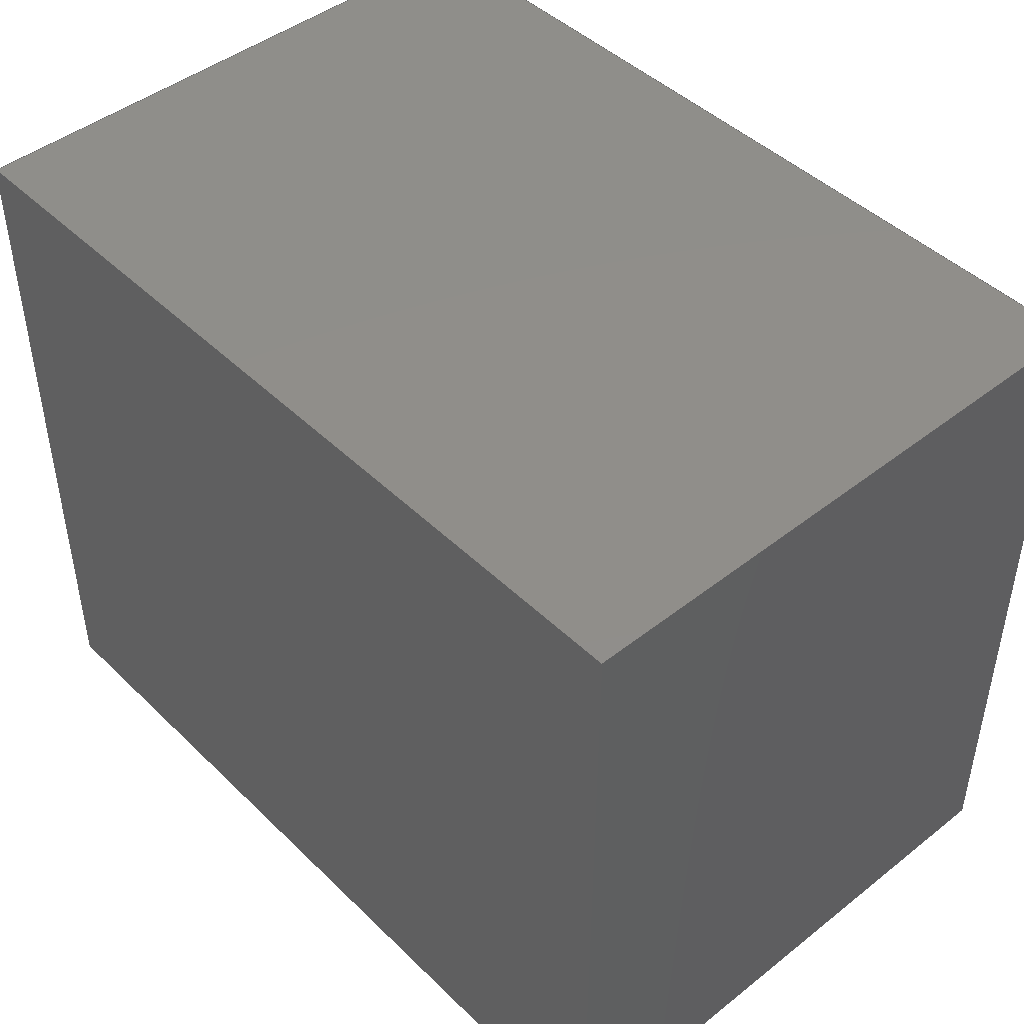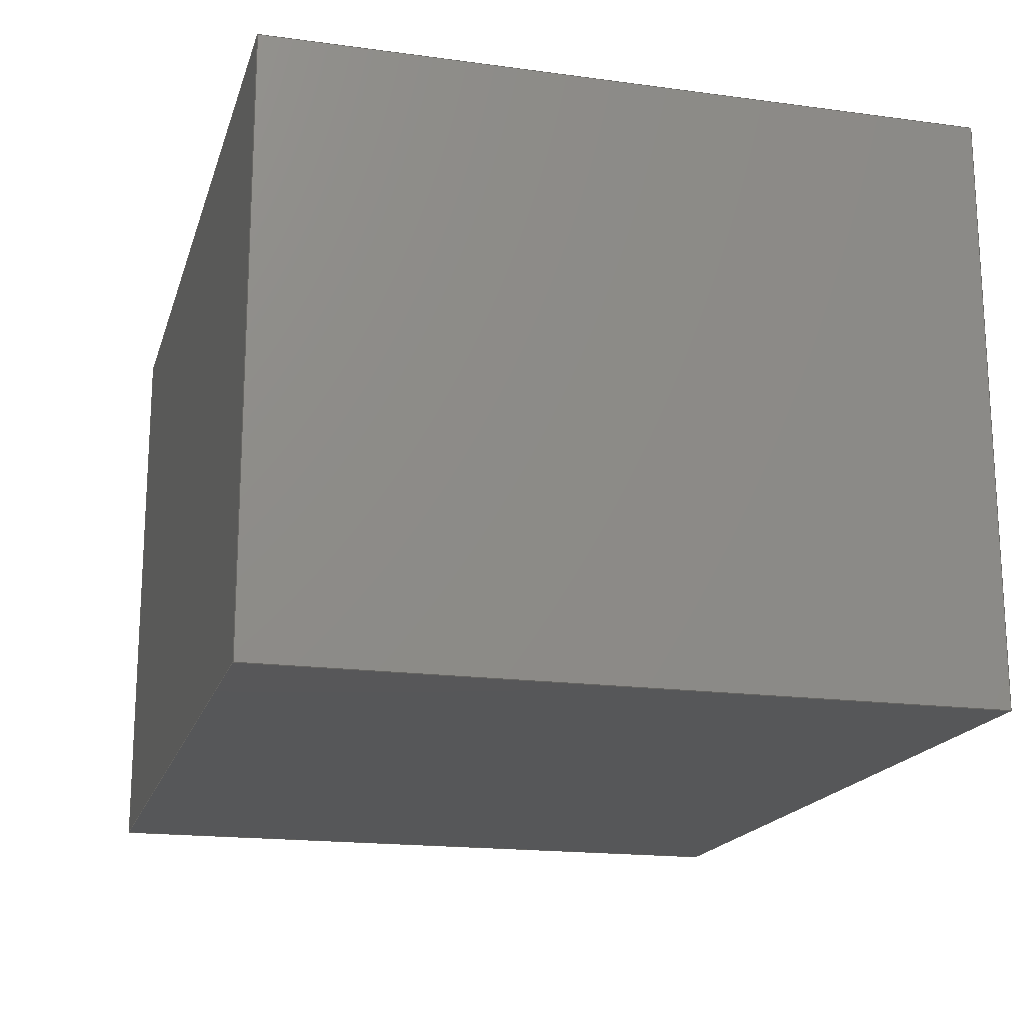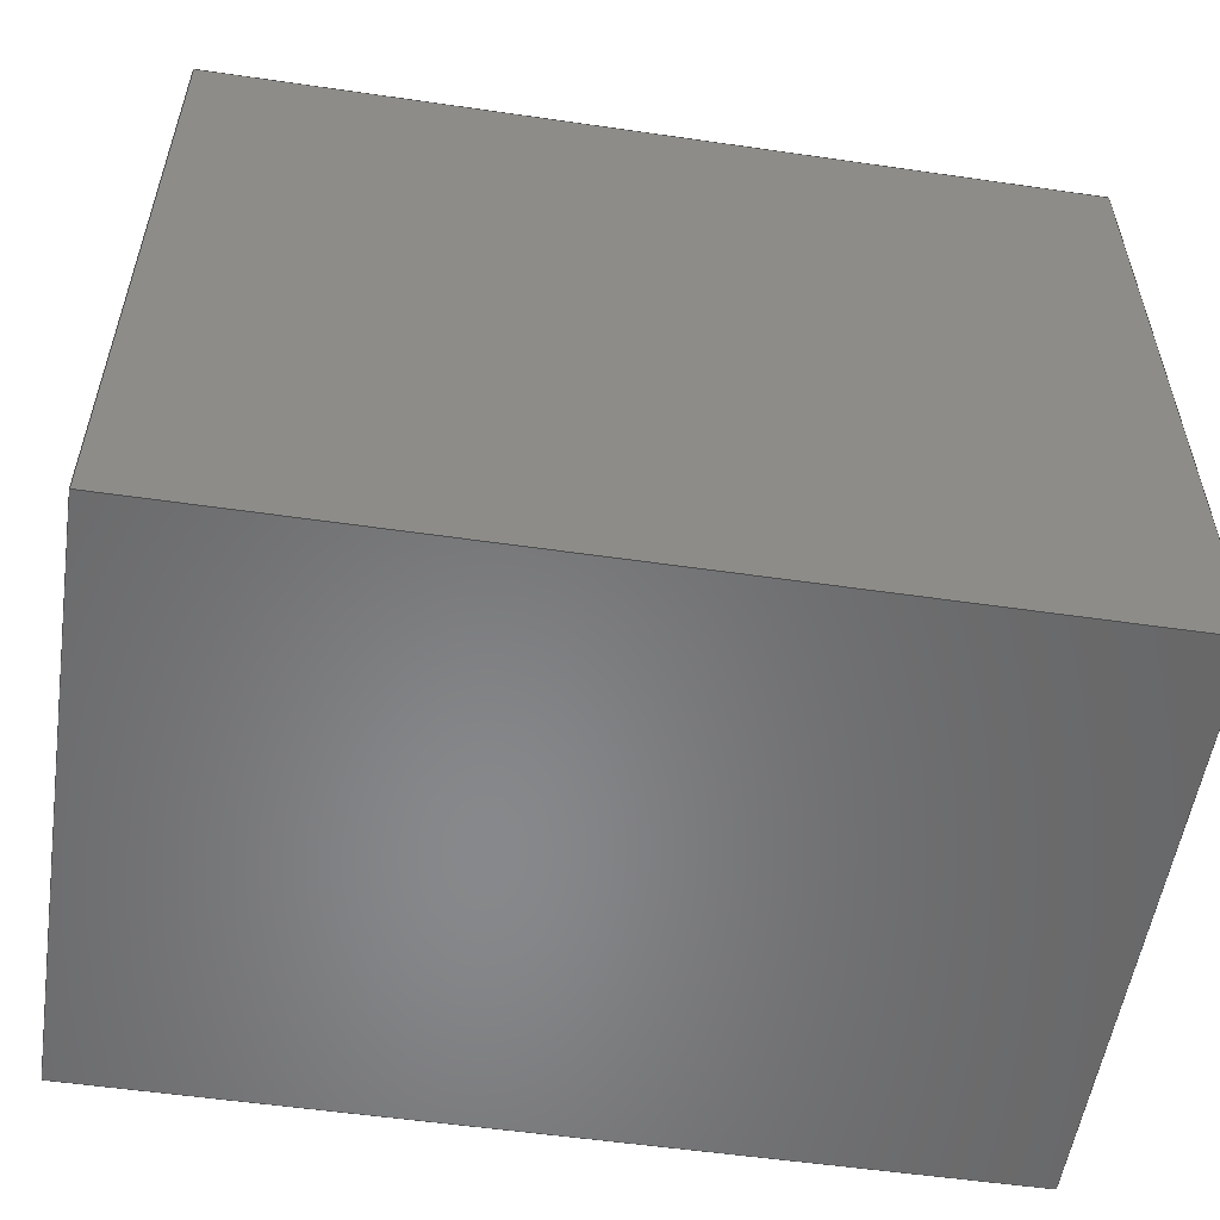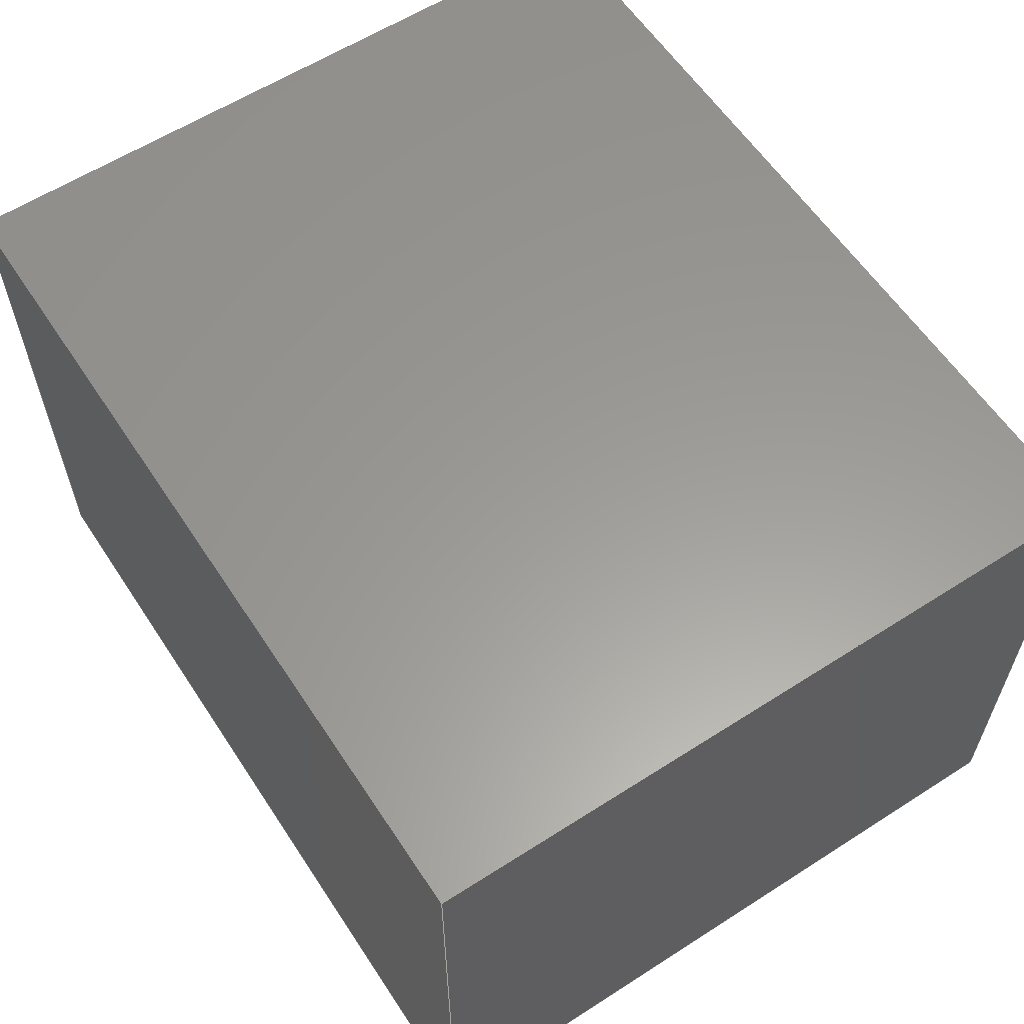
<metadata>
{"format":"step","ext":"step","renderer":"f3d","projection":"perspective","resolution":1024,"background":"white","views":[{"elev":45.5,"azim":47.9,"up":"+Y"},{"elev":-17.8,"azim":75.1,"up":"+Z"},{"elev":-54.7,"azim":171.3,"up":"+Y"},{"elev":59.9,"azim":-123.3,"up":"+Z"}]}
</metadata>
<code>
ISO-10303-21;
DATA;
#1 = CARTESIAN_POINT ( 'NONE',  ( -1.012, -0.8816, 0 ) ) ;
#2 = DIRECTION ( 'NONE',  ( 1, 0, 0 ) ) ;
#3 = CC_DESIGN_APPROVAL ( #227, ( #219 ) ) ;
#4 = APPROVAL_ROLE ( '' ) ;
#5 = DIRECTION ( 'NONE',  ( 0, -1, 0 ) ) ;
#6 = AXIS2_PLACEMENT_3D ( 'NONE', #25, #58, #214 ) ;
#7 = DIRECTION ( 'NONE',  ( -0, 0, 1 ) ) ;
#8 = CARTESIAN_POINT ( 'NONE',  ( -1.012, 2.182, 2.54 ) ) ;
#9 = CARTESIAN_POINT ( 'NONE',  ( -1.012, -0.8816, 0 ) ) ;
#10 = CC_DESIGN_PERSON_AND_ORGANIZATION_ASSIGNMENT ( #109, #65, ( #219 ) ) ;
#11 = DIRECTION ( 'NONE',  ( 0, 1, 0 ) ) ;
#12 = ADVANCED_BREP_SHAPE_REPRESENTATION ( 'XTALNX2520SA()_XTAL192MHZNX2520SA_Default_sldprt', ( #116, #179 ), #82 ) ;
#13 =( LENGTH_UNIT ( ) NAMED_UNIT ( * ) SI_UNIT ( .MILLI., .METRE. ) );
#14 = PLANE ( 'NONE',  #213 ) ;
#15 = MECHANICAL_CONTEXT ( 'NONE', #228, 'mechanical' ) ;
#16 = PLANE ( 'NONE',  #32 ) ;
#17 = CARTESIAN_POINT ( 'NONE',  ( 2.712, 2.182, 2.54 ) ) ;
#18 = EDGE_CURVE ( 'NONE', #107, #91, #34, .T. ) ;
#19 = DATE_AND_TIME ( #54, #90 ) ;
#20 = APPROVAL_PERSON_ORGANIZATION ( #51, #100, #197 ) ;
#21 = COORDINATED_UNIVERSAL_TIME_OFFSET ( 5, 0, .BEHIND. ) ;
#22 = LOCAL_TIME ( 13, 9, 5, #225 ) ;
#23 = CARTESIAN_POINT ( 'NONE',  ( 2.712, -0.8816, 0 ) ) ;
#24 = CC_DESIGN_PERSON_AND_ORGANIZATION_ASSIGNMENT ( #187, #206, ( #219 ) ) ;
#25 = CARTESIAN_POINT ( 'NONE',  ( 2.712, -0.8816, 2.54 ) ) ;
#26 = LINE ( 'NONE', #61, #232 ) ;
#27 = VERTEX_POINT ( 'NONE', #72 ) ;
#28 = VECTOR ( 'NONE', #235, 1000 ) ;
#29 = DESIGN_CONTEXT ( 'detailed design', #146, 'design' ) ;
#30 = PLANE ( 'NONE',  #6 ) ;
#31 = ORIENTED_EDGE ( 'NONE', *, *, #149, .F. ) ;
#32 = AXIS2_PLACEMENT_3D ( 'NONE', #144, #177, #63 ) ;
#33 = DIRECTION ( 'NONE',  ( -0, -0, -1 ) ) ;
#34 = LINE ( 'NONE', #115, #134 ) ;
#35 = LINE ( 'NONE', #1, #28 ) ;
#36 = VECTOR ( 'NONE', #67, 1000 ) ;
#37 = CARTESIAN_POINT ( 'NONE',  ( 2.712, -0.8816, 2.54 ) ) ;
#38 = UNCERTAINTY_MEASURE_WITH_UNIT (LENGTH_MEASURE( 1e-05 ), #13, 'distance_accuracy_value', 'NONE');
#39 = FACE_OUTER_BOUND ( 'NONE', #182, .T. ) ;
#40 = EDGE_CURVE ( 'NONE', #173, #103, #118, .T. ) ;
#41 = CARTESIAN_POINT ( 'NONE',  ( -1.012, 2.182, 2.54 ) ) ;
#42 = VECTOR ( 'NONE', #92, 1000 ) ;
#43 = CARTESIAN_POINT ( 'NONE',  ( -1.012, 2.182, 2.54 ) ) ;
#44 = ORGANIZATION ( 'UNSPECIFIED', 'UNSPECIFIED', '' ) ;
#45 = SECURITY_CLASSIFICATION ( '', '', #166 ) ;
#46 = VECTOR ( 'NONE', #62, 1000 ) ;
#47 = CARTESIAN_POINT ( 'NONE',  ( -1.012, 2.182, 2.54 ) ) ;
#48 = VECTOR ( 'NONE', #11, 1000 ) ;
#49 = VECTOR ( 'NONE', #5, 1000 ) ;
#50 = LINE ( 'NONE', #104, #158 ) ;
#51 = PERSON_AND_ORGANIZATION ( #153, #44 ) ;
#52 = EDGE_LOOP ( 'NONE', ( #81, #184, #114, #150 ) ) ;
#53 = LOCAL_TIME ( 13, 9, 5, #87 ) ;
#54 = CALENDAR_DATE ( 2016, 2, 6 ) ;
#55 = EDGE_CURVE ( 'NONE', #83, #175, #136, .T. ) ;
#56 = DIRECTION ( 'NONE',  ( 1, 0, 0 ) ) ;
#57 = CALENDAR_DATE ( 2016, 2, 6 ) ;
#58 = DIRECTION ( 'NONE',  ( -1, 0, 0 ) ) ;
#59 = DATE_AND_TIME ( #57, #105 ) ;
#60 = CC_DESIGN_PERSON_AND_ORGANIZATION_ASSIGNMENT ( #110, #234, ( #45 ) ) ;
#61 = CARTESIAN_POINT ( 'NONE',  ( 2.712, 2.182, 0 ) ) ;
#62 = DIRECTION ( 'NONE',  ( -0, -0, -1 ) ) ;
#63 = DIRECTION ( 'NONE',  ( 1, 0, 0 ) ) ;
#64 = DIRECTION ( 'NONE',  ( -0, -0, -1 ) ) ;
#65 = PERSON_AND_ORGANIZATION_ROLE ( 'creator' ) ;
#66 = AXIS2_PLACEMENT_3D ( 'NONE', #8, #171, #137 ) ;
#67 = DIRECTION ( 'NONE',  ( 0, -1, 0 ) ) ;
#68 = CARTESIAN_POINT ( 'NONE',  ( -1.012, -0.8816, 2.54 ) ) ;
#69 = LINE ( 'NONE', #106, #156 ) ;
#70 = APPLICATION_PROTOCOL_DEFINITION ( 'international standard', 'config_control_design', 1994, #146 ) ;
#71 = DIRECTION ( 'NONE',  ( 1, 0, 0 ) ) ;
#72 = CARTESIAN_POINT ( 'NONE',  ( -1.012, -0.8816, 2.54 ) ) ;
#73 = EDGE_CURVE ( 'NONE', #27, #83, #50, .T. ) ;
#74 = APPROVAL_DATE_TIME ( #230, #227 ) ;
#75 = CARTESIAN_POINT ( 'NONE',  ( -1.012, 2.182, 0 ) ) ;
#76 = CC_DESIGN_DATE_AND_TIME_ASSIGNMENT ( #59, #231, ( #45 ) ) ;
#77 = CALENDAR_DATE ( 2016, 2, 6 ) ;
#78 = CALENDAR_DATE ( 2016, 2, 6 ) ;
#79 = CARTESIAN_POINT ( 'NONE',  ( 2.712, -0.8816, 2.54 ) ) ;
#80 = ORIENTED_EDGE ( 'NONE', *, *, #73, .T. ) ;
#81 = ORIENTED_EDGE ( 'NONE', *, *, #149, .T. ) ;
#82 =( GEOMETRIC_REPRESENTATION_CONTEXT ( 3 ) GLOBAL_UNCERTAINTY_ASSIGNED_CONTEXT ( ( #38 ) ) GLOBAL_UNIT_ASSIGNED_CONTEXT ( ( #13, #215, #209 ) ) REPRESENTATION_CONTEXT ( 'NONE', 'WORKASPACE' ) );
#83 = VERTEX_POINT ( 'NONE', #37 ) ;
#84 = CARTESIAN_POINT ( 'NONE',  ( 2.712, -0.8816, 2.54 ) ) ;
#85 = ORIENTED_EDGE ( 'NONE', *, *, #18, .T. ) ;
#86 = CARTESIAN_POINT ( 'NONE',  ( -1.012, -0.8816, 0 ) ) ;
#87 = COORDINATED_UNIVERSAL_TIME_OFFSET ( 5, 0, .BEHIND. ) ;
#88 = CARTESIAN_POINT ( 'NONE',  ( 2.712, 2.182, 0 ) ) ;
#89 = EDGE_CURVE ( 'NONE', #91, #173, #129, .T. ) ;
#90 = LOCAL_TIME ( 13, 9, 5, #101 ) ;
#91 = VERTEX_POINT ( 'NONE', #41 ) ;
#92 = DIRECTION ( 'NONE',  ( 0, 1, 0 ) ) ;
#93 = PERSON_AND_ORGANIZATION ( #153, #44 ) ;
#94 = APPLICATION_PROTOCOL_DEFINITION ( 'international standard', 'config_control_design', 1994, #228 ) ;
#95 = DATE_AND_TIME ( #77, #223 ) ;
#96 = ORIENTED_EDGE ( 'NONE', *, *, #113, .F. ) ;
#97 = DIRECTION ( 'NONE',  ( -0, -0, -1 ) ) ;
#98 = APPROVAL_DATE_TIME ( #111, #100 ) ;
#99 = DIRECTION ( 'NONE',  ( -1, 0, 0 ) ) ;
#100 = APPROVAL ( #194, 'UNSPECIFIED' ) ;
#101 = COORDINATED_UNIVERSAL_TIME_OFFSET ( 5, 0, .BEHIND. ) ;
#102 = EDGE_LOOP ( 'NONE', ( #196, #178, #152, #120 ) ) ;
#103 = VERTEX_POINT ( 'NONE', #86 ) ;
#104 = CARTESIAN_POINT ( 'NONE',  ( -1.012, -0.8816, 2.54 ) ) ;
#105 = LOCAL_TIME ( 13, 9, 5, #21 ) ;
#106 = CARTESIAN_POINT ( 'NONE',  ( 2.712, 2.182, 2.54 ) ) ;
#107 = VERTEX_POINT ( 'NONE', #17 ) ;
#108 = AXIS2_PLACEMENT_3D ( 'NONE', #142, #148, #121 ) ;
#109 = PERSON_AND_ORGANIZATION ( #153, #44 ) ;
#110 = PERSON_AND_ORGANIZATION ( #153, #44 ) ;
#111 = DATE_AND_TIME ( #78, #22 ) ;
#112 = CLOSED_SHELL ( 'NONE', ( #163, #165, #135, #132, #160, #128 ) ) ;
#113 = EDGE_CURVE ( 'NONE', #175, #172, #125, .T. ) ;
#114 = ORIENTED_EDGE ( 'NONE', *, *, #73, .F. ) ;
#115 = CARTESIAN_POINT ( 'NONE',  ( 2.712, 2.182, 2.54 ) ) ;
#116 = MANIFOLD_SOLID_BREP ( 'Component_Outline', #112 ) ;
#117 = CARTESIAN_POINT ( 'NONE',  ( 2.712, -0.8816, 0 ) ) ;
#118 = LINE ( 'NONE', #75, #36 ) ;
#119 = ORIENTED_EDGE ( 'NONE', *, *, #167, .T. ) ;
#120 = ORIENTED_EDGE ( 'NONE', *, *, #89, .T. ) ;
#121 = DIRECTION ( 'NONE',  ( 0, -0, 1 ) ) ;
#122 = ORIENTED_EDGE ( 'NONE', *, *, #195, .F. ) ;
#123 = LINE ( 'NONE', #47, #49 ) ;
#124 = CC_DESIGN_APPROVAL ( #100, ( #45 ) ) ;
#125 = LINE ( 'NONE', #23, #48 ) ;
#126 = EDGE_LOOP ( 'NONE', ( #161, #80, #155, #85 ) ) ;
#127 = FACE_OUTER_BOUND ( 'NONE', #102, .T. ) ;
#128 = ADVANCED_FACE ( 'NONE', ( #39 ), #14, .F. ) ;
#129 = LINE ( 'NONE', #43, #168 ) ;
#130 = ORIENTED_EDGE ( 'NONE', *, *, #40, .F. ) ;
#131 = APPROVAL_STATUS ( 'not_yet_approved' ) ;
#132 = ADVANCED_FACE ( 'NONE', ( #145 ), #210, .F. ) ;
#133 = PLANE ( 'NONE',  #108 ) ;
#134 = VECTOR ( 'NONE', #99, 1000 ) ;
#135 = ADVANCED_FACE ( 'NONE', ( #164 ), #30, .F. ) ;
#136 = LINE ( 'NONE', #79, #46 ) ;
#137 = DIRECTION ( 'NONE',  ( -0, 0, -1 ) ) ;
#138 = EDGE_CURVE ( 'NONE', #91, #27, #123, .T. ) ;
#139 = LINE ( 'NONE', #84, #42 ) ;
#140 = CC_DESIGN_SECURITY_CLASSIFICATION ( #45, ( #219 ) ) ;
#141 = APPROVAL_ROLE ( '' ) ;
#142 = CARTESIAN_POINT ( 'NONE',  ( -1.012, -0.8816, 2.54 ) ) ;
#143 = LINE ( 'NONE', #68, #169 ) ;
#144 = CARTESIAN_POINT ( 'NONE',  ( -1.012, -0.8816, 2.54 ) ) ;
#145 = FACE_OUTER_BOUND ( 'NONE', #190, .T. ) ;
#146 = APPLICATION_CONTEXT ( 'configuration controlled 3d designs of mechanical parts and assemblies' ) ;
#147 = FACE_OUTER_BOUND ( 'NONE', #126, .T. ) ;
#148 = DIRECTION ( 'NONE',  ( 0, 1, 0 ) ) ;
#149 = EDGE_CURVE ( 'NONE', #103, #175, #35, .T. ) ;
#150 = ORIENTED_EDGE ( 'NONE', *, *, #185, .T. ) ;
#151 = PERSON_AND_ORGANIZATION_ROLE ( 'creator' ) ;
#152 = ORIENTED_EDGE ( 'NONE', *, *, #138, .F. ) ;
#153 = PERSON ( 'UNSPECIFIED', 'UNSPECIFIED', 'UNSPECIFIED', ('UNSPECIFIED'), ('UNSPECIFIED'), ('UNSPECIFIED') ) ;
#154 = PERSON_AND_ORGANIZATION_ROLE ( 'design_owner' ) ;
#155 = ORIENTED_EDGE ( 'NONE', *, *, #195, .T. ) ;
#156 = VECTOR ( 'NONE', #97, 1000 ) ;
#157 = PRODUCT_RELATED_PRODUCT_CATEGORY ( 'detail', '', ( #217 ) ) ;
#158 = VECTOR ( 'NONE', #56, 1000 ) ;
#159 = EDGE_LOOP ( 'NONE', ( #181, #170, #122, #180 ) ) ;
#160 = ADVANCED_FACE ( 'NONE', ( #147 ), #16, .T. ) ;
#161 = ORIENTED_EDGE ( 'NONE', *, *, #138, .T. ) ;
#162 = FACE_OUTER_BOUND ( 'NONE', #52, .T. ) ;
#163 = ADVANCED_FACE ( 'NONE', ( #127 ), #212, .F. ) ;
#164 = FACE_OUTER_BOUND ( 'NONE', #159, .T. ) ;
#165 = ADVANCED_FACE ( 'NONE', ( #162 ), #133, .F. ) ;
#166 = SECURITY_CLASSIFICATION_LEVEL ( 'unclassified' ) ;
#167 = EDGE_CURVE ( 'NONE', #107, #172, #69, .T. ) ;
#168 = VECTOR ( 'NONE', #33, 1000 ) ;
#169 = VECTOR ( 'NONE', #64, 1000 ) ;
#170 = ORIENTED_EDGE ( 'NONE', *, *, #167, .F. ) ;
#171 = DIRECTION ( 'NONE',  ( 1, 0, -0 ) ) ;
#172 = VERTEX_POINT ( 'NONE', #88 ) ;
#173 = VERTEX_POINT ( 'NONE', #202 ) ;
#174 = ORIENTED_EDGE ( 'NONE', *, *, #18, .F. ) ;
#175 = VERTEX_POINT ( 'NONE', #117 ) ;
#176 = ORIENTED_EDGE ( 'NONE', *, *, #199, .F. ) ;
#177 = DIRECTION ( 'NONE',  ( -0, 0, 1 ) ) ;
#178 = ORIENTED_EDGE ( 'NONE', *, *, #185, .F. ) ;
#179 = AXIS2_PLACEMENT_3D ( 'NONE', #205, #218, #71 ) ;
#180 = ORIENTED_EDGE ( 'NONE', *, *, #55, .T. ) ;
#181 = ORIENTED_EDGE ( 'NONE', *, *, #113, .T. ) ;
#182 = EDGE_LOOP ( 'NONE', ( #130, #176, #96, #31 ) ) ;
#183 = CALENDAR_DATE ( 2016, 2, 6 ) ;
#184 = ORIENTED_EDGE ( 'NONE', *, *, #55, .F. ) ;
#185 = EDGE_CURVE ( 'NONE', #27, #103, #143, .T. ) ;
#186 = ORIENTED_EDGE ( 'NONE', *, *, #199, .T. ) ;
#187 = PERSON_AND_ORGANIZATION ( #153, #44 ) ;
#188 = APPROVAL_PERSON_ORGANIZATION ( #93, #227, #141 ) ;
#189 = ORIENTED_EDGE ( 'NONE', *, *, #89, .F. ) ;
#190 = EDGE_LOOP ( 'NONE', ( #186, #189, #174, #119 ) ) ;
#191 = DIRECTION ( 'NONE',  ( 0, -0, -1 ) ) ;
#192 = CC_DESIGN_PERSON_AND_ORGANIZATION_ASSIGNMENT ( #233, #154, ( #217 ) ) ;
#193 = CARTESIAN_POINT ( 'NONE',  ( 2.712, 2.182, 2.54 ) ) ;
#194 = APPROVAL_STATUS ( 'not_yet_approved' ) ;
#195 = EDGE_CURVE ( 'NONE', #83, #107, #139, .T. ) ;
#196 = ORIENTED_EDGE ( 'NONE', *, *, #40, .T. ) ;
#197 = APPROVAL_ROLE ( '' ) ;
#198 = PRODUCT_DEFINITION ( 'UNKNOWN', '', #219, #29 ) ;
#199 = EDGE_CURVE ( 'NONE', #172, #173, #26, .T. ) ;
#200 = DIRECTION ( 'NONE',  ( -1, 0, 0 ) ) ;
#201 = APPROVAL_STATUS ( 'not_yet_approved' ) ;
#202 = CARTESIAN_POINT ( 'NONE',  ( -1.012, 2.182, 0 ) ) ;
#203 = APPROVAL ( #131, 'UNSPECIFIED' ) ;
#204 = DIRECTION ( 'NONE',  ( 0, -1, 0 ) ) ;
#205 = CARTESIAN_POINT ( 'NONE',  ( 0, 0, 0 ) ) ;
#206 = PERSON_AND_ORGANIZATION_ROLE ( 'design_supplier' ) ;
#207 = CC_DESIGN_APPROVAL ( #203, ( #198 ) ) ;
#208 = DATE_TIME_ROLE ( 'creation_date' ) ;
#209 =( NAMED_UNIT ( * ) SI_UNIT ( $, .STERADIAN. ) SOLID_ANGLE_UNIT ( ) );
#210 = PLANE ( 'NONE',  #220 ) ;
#211 = CC_DESIGN_PERSON_AND_ORGANIZATION_ASSIGNMENT ( #236, #151, ( #198 ) ) ;
#212 = PLANE ( 'NONE',  #66 ) ;
#213 = AXIS2_PLACEMENT_3D ( 'NONE', #9, #7, #2 ) ;
#214 = DIRECTION ( 'NONE',  ( 0, 0, 1 ) ) ;
#215 =( NAMED_UNIT ( * ) PLANE_ANGLE_UNIT ( ) SI_UNIT ( $, .RADIAN. ) );
#216 = CC_DESIGN_DATE_AND_TIME_ASSIGNMENT ( #19, #208, ( #198 ) ) ;
#217 = PRODUCT ( 'XTALNX2520SA()_XTAL192MHZNX2520SA_Default_sldprt', 'XTALNX2520SA()_XTAL192MHZNX2520SA_Default_sldprt', '', ( #15 ) ) ;
#218 = DIRECTION ( 'NONE',  ( 0, 0, 1 ) ) ;
#219 = PRODUCT_DEFINITION_FORMATION_WITH_SPECIFIED_SOURCE ( 'ANY', '', #217, .NOT_KNOWN. ) ;
#220 = AXIS2_PLACEMENT_3D ( 'NONE', #193, #204, #191 ) ;
#221 = PRODUCT_DEFINITION_SHAPE ( 'NONE', 'NONE',  #198 ) ;
#222 = PERSON_AND_ORGANIZATION ( #153, #44 ) ;
#223 = LOCAL_TIME ( 13, 9, 5, #224 ) ;
#224 = COORDINATED_UNIVERSAL_TIME_OFFSET ( 5, 0, .BEHIND. ) ;
#225 = COORDINATED_UNIVERSAL_TIME_OFFSET ( 5, 0, .BEHIND. ) ;
#226 = APPROVAL_PERSON_ORGANIZATION ( #222, #203, #4 ) ;
#227 = APPROVAL ( #201, 'UNSPECIFIED' ) ;
#228 = APPLICATION_CONTEXT ( 'configuration controlled 3d designs of mechanical parts and assemblies' ) ;
#229 = SHAPE_DEFINITION_REPRESENTATION ( #221, #12 ) ;
#230 = DATE_AND_TIME ( #183, #53 ) ;
#231 = DATE_TIME_ROLE ( 'classification_date' ) ;
#232 = VECTOR ( 'NONE', #200, 1000 ) ;
#233 = PERSON_AND_ORGANIZATION ( #153, #44 ) ;
#234 = PERSON_AND_ORGANIZATION_ROLE ( 'classification_officer' ) ;
#235 = DIRECTION ( 'NONE',  ( 1, 0, 0 ) ) ;
#236 = PERSON_AND_ORGANIZATION ( #153, #44 ) ;
#237 = APPROVAL_DATE_TIME ( #95, #203 ) ;
ENDSEC;
END-ISO-10303-21;

</code>
